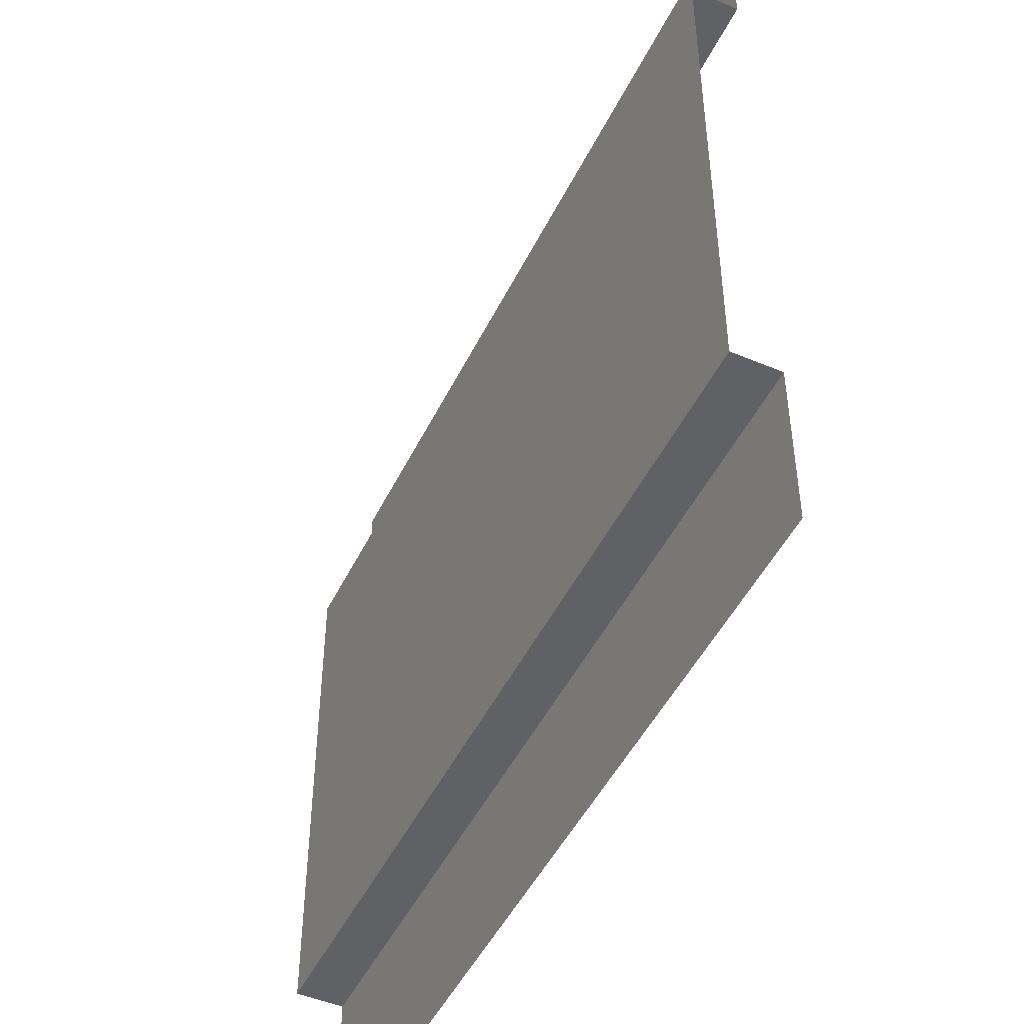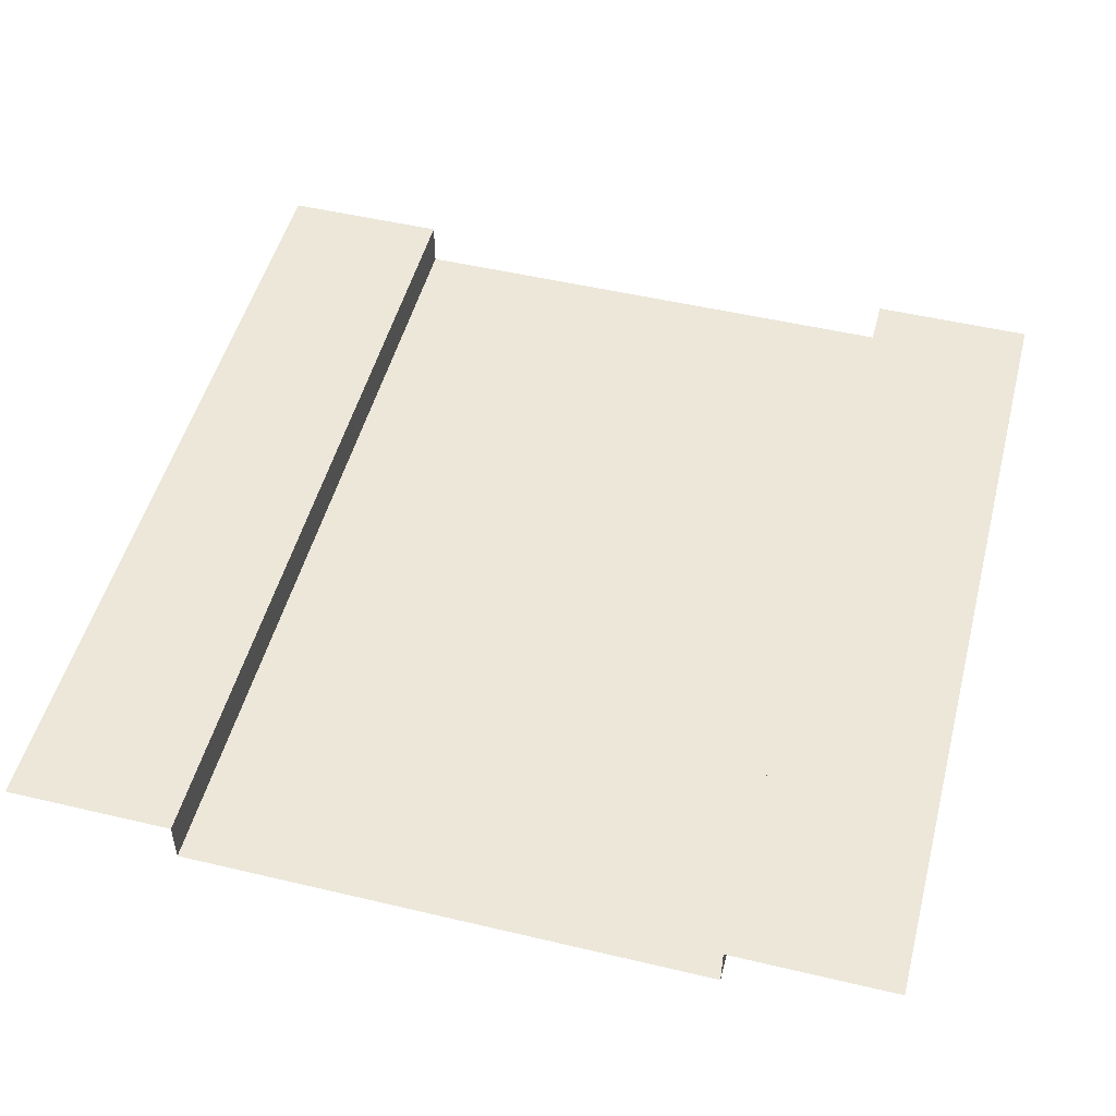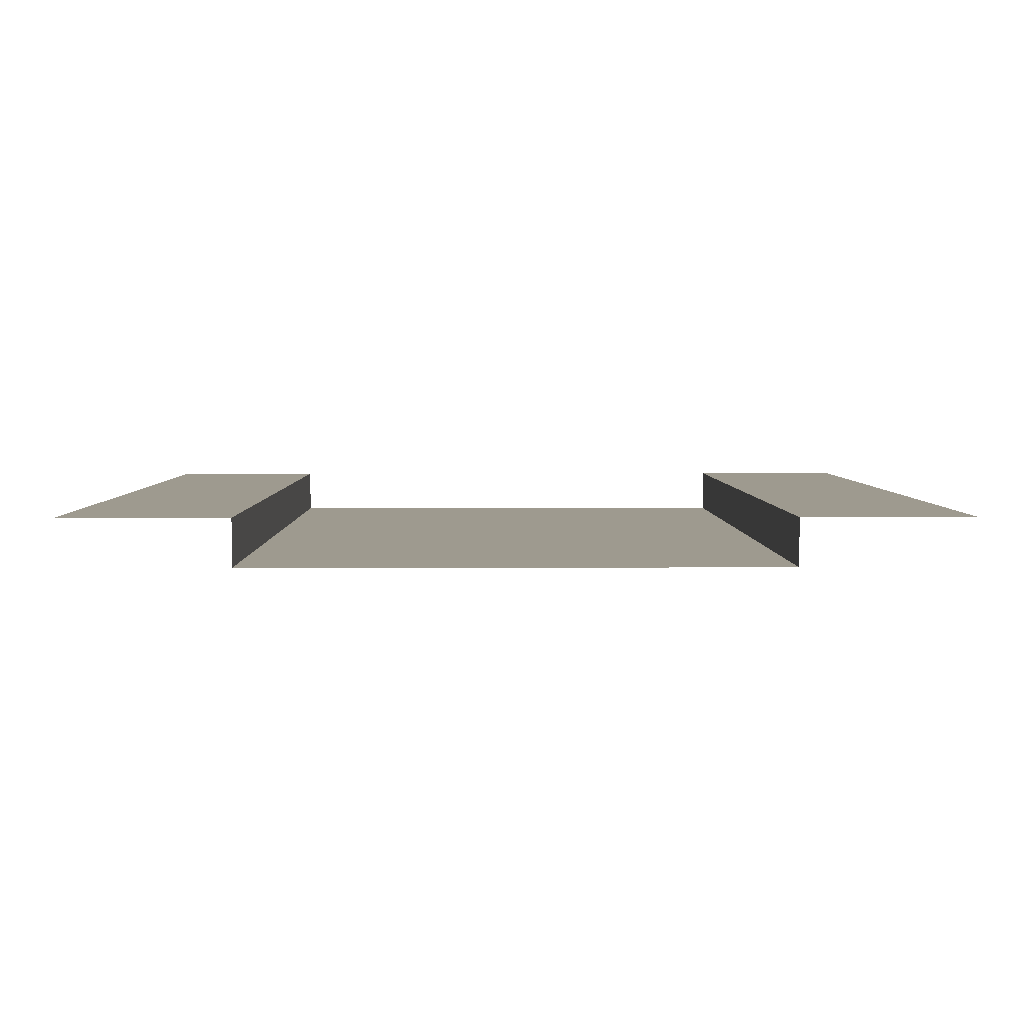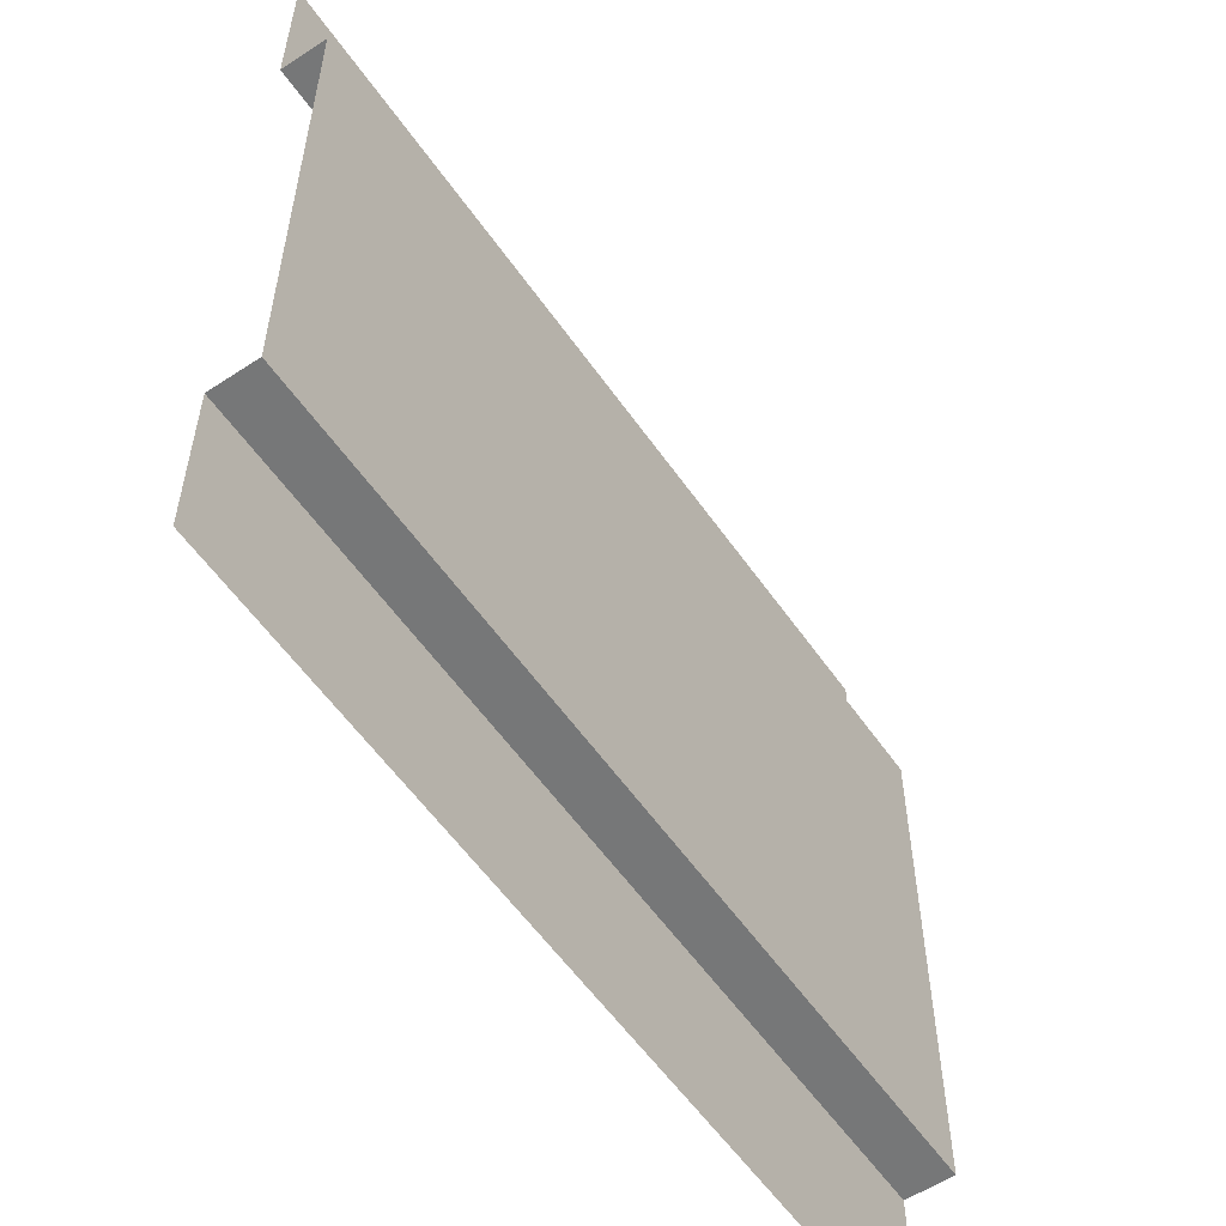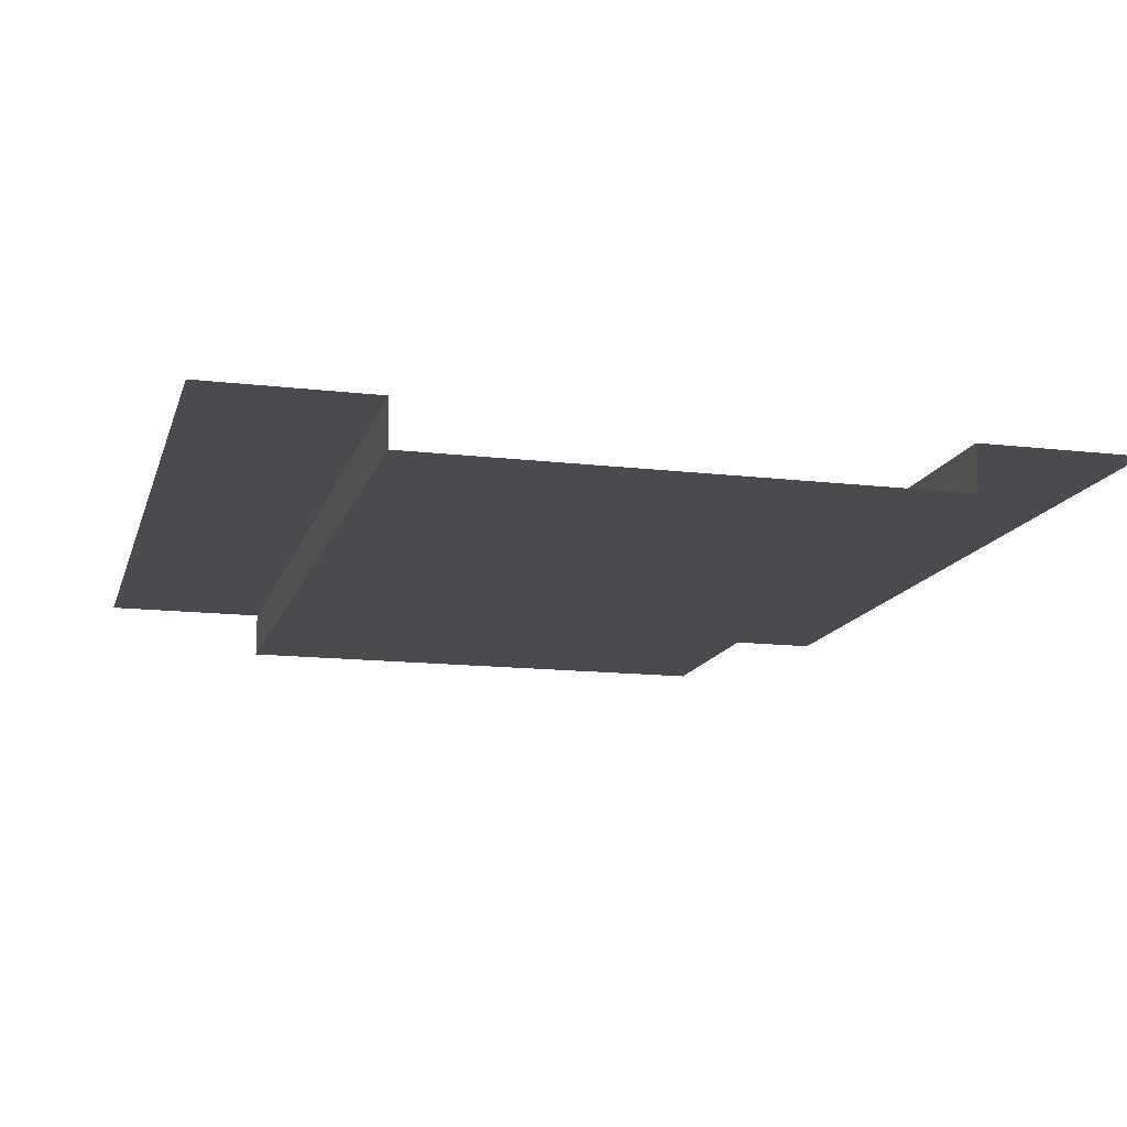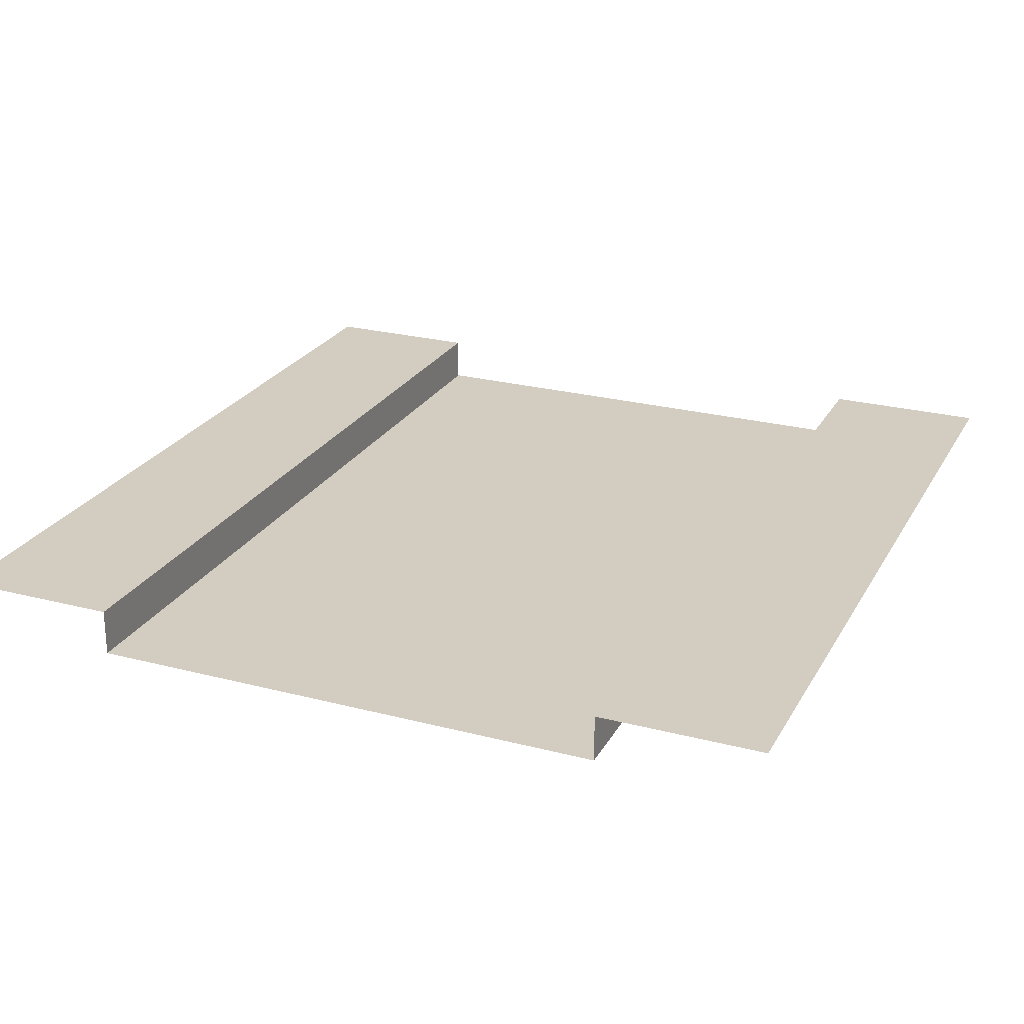
<metadata>
{"format":"obj","ext":"obj","renderer":"f3d","projection":"perspective","resolution":1024,"background":"white","views":[{"elev":-48.2,"azim":-115.3,"up":"+Y"},{"elev":50.2,"azim":-75.4,"up":"+Z"},{"elev":3.8,"azim":89.3,"up":"+Z"},{"elev":-57.0,"azim":124.5,"up":"+Y"},{"elev":-14.0,"azim":-104.7,"up":"+Z"},{"elev":24.6,"azim":-66.9,"up":"+Z"}]}
</metadata>
<code>
v 7.597e-07 0 6.398e-06
v 7.597e-07 0.9559 6.398e-06
v 5 0.9559 4.455e-06
v 5 0 4.455e-06
v 7.597e-07 4.027 6.398e-06
v 7.597e-07 5 6.398e-06
v 5 5 4.455e-06
v 5 4.027 4.455e-06
v 7.597e-07 0.9559 6.398e-06
v 1.484e-06 0.9559 -0.272
v 5 0.9559 -0.2719
v 5 0.9559 4.455e-06
v 1.484e-06 4.027 -0.272
v 7.597e-07 4.027 6.398e-06
v 5 4.027 4.455e-06
v 5 4.027 -0.2719
v 1.484e-06 0.9559 -0.272
v 1.484e-06 4.027 -0.272
v 5 4.027 -0.2719
v 5 0.9559 -0.2719
g SD_Env_Wall_138_2397_349
f 1 3 2
f 1 4 3
f 5 7 6
f 5 8 7
f 9 11 10
f 9 12 11
f 13 15 14
f 13 16 15
f 17 19 18
f 17 20 19

</code>
